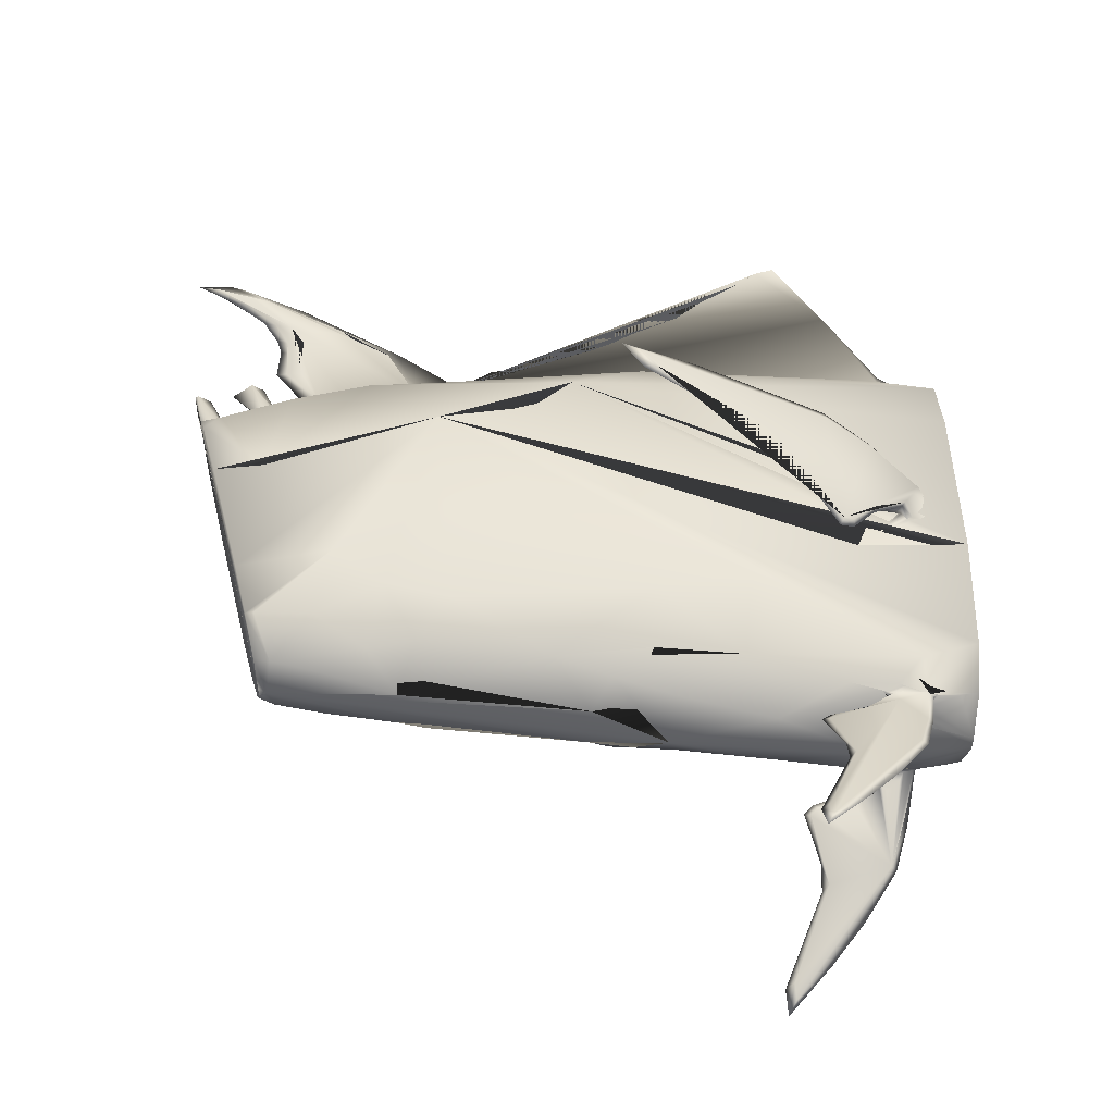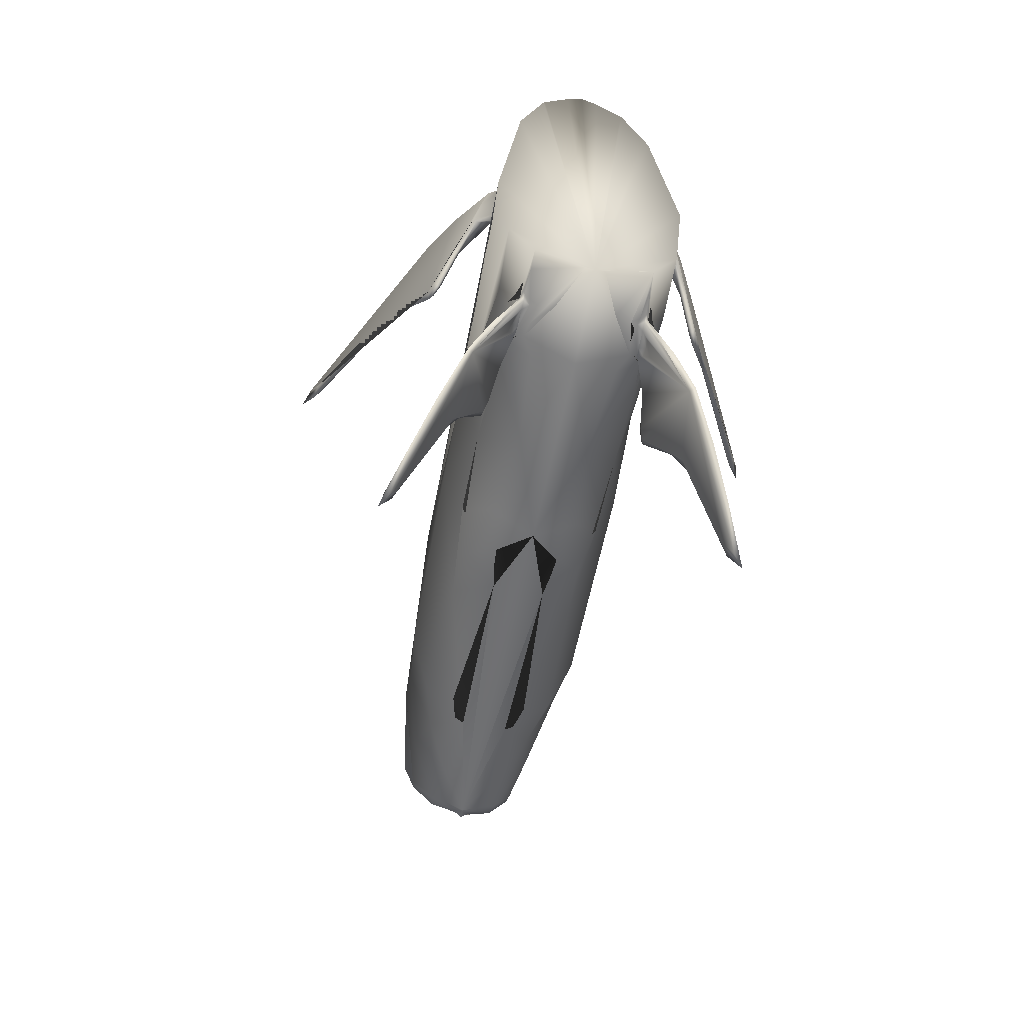
<metadata>
{"format":"obj","ext":"obj","renderer":"f3d","projection":"perspective","resolution":1024,"background":"white","views":[{"elev":-39.9,"azim":-91.6,"up":"+Y"},{"elev":-59.9,"azim":-11.2,"up":"+Y"}]}
</metadata>
<code>
o tna_body.001
v 0.01913 0.09775 -0.3299
v 0.02256 0.1124 -0.283
v 0.02584 0.1228 -0.2331
v 0.04553 0.09074 -0.1235
v 0.04788 0.07524 -0.1864
v 0.03942 0.1163 -0.1006
v 0.02381 0.1286 -0.187
v 0.004663 0.1375 -0.2051
v 0.004522 0.1288 -0.2488
v 0.002457 0.1249 -0.2885
v 0.03038 0.1362 -0.05407
v 0.04876 -0.038 -0.2475
v 0.05008 -0.06455 -0.2145
v 0.03812 0.03954 -0.2975
v 0 0.1873 -0.3003
v 0 0.2161 -0.2829
v 0 0.2051 -0.3111
v 0 0.1767 -0.2175
v 0 0.226 -0.3361
v 0 0.2394 -0.3588
v 0 0.2402 -0.337
v 0 0.1312 -0.2795
v 0 0.1767 -0.2973
v 0.03438 -0.07637 -0.2934
v 0.02183 -0.1036 -0.2824
v 0 0.1472 -0.1761
v 0.03939 -0.08066 -0.2573
v 0 0.1554 -0.2988
v 0.02041 -0.1109 -0.2503
v 0.03326 -0.1017 -0.2246
v 0.02091 -0.1394 0.02164
v 0.02594 -0.142 0.07816
v 0.01787 -0.1423 0.114
v 0.04185 -0.1272 0.06225
v 0.0437 -0.1088 0.001366
v 0.05626 -0.06832 -0.05048
v 0 -0.1113 -0.2849
v 0.02723 -0.1289 -0.03691
v 0.04139 -0.1015 -0.1948
v 0.05418 -0.0769 -0.1755
v 0.05526 -0.05713 0.006899
v -0.01913 0.09775 -0.3299
v -0.02256 0.1124 -0.283
v -0.02584 0.1228 -0.2331
v -0.04553 0.09074 -0.1235
v -0.04788 0.07524 -0.1864
v -0.03942 0.1163 -0.1006
v -0.02381 0.1286 -0.187
v -0.004663 0.1375 -0.2051
v -0.004522 0.1288 -0.2488
v -0.002457 0.1249 -0.2885
v -0.03038 0.1362 -0.05407
v -0.04876 -0.038 -0.2475
v -0.05008 -0.06455 -0.2145
v -0.03812 0.03954 -0.2975
v -0.03438 -0.07637 -0.2934
v -0.02183 -0.1036 -0.2824
v -0.03939 -0.08066 -0.2573
v -0.02041 -0.1109 -0.2503
v -0.03326 -0.1017 -0.2246
v 0 -0.1432 -0.0423
v -0.02091 -0.1394 0.02164
v -0.02594 -0.142 0.07816
v 0 -0.15 0.08231
v -0.01787 -0.1423 0.114
v -0.04185 -0.1272 0.06225
v -0.0437 -0.1088 0.001366
v -0.05626 -0.06832 -0.05048
v -0.02723 -0.1289 -0.03691
v -0.04139 -0.1015 -0.1948
v -0.05418 -0.0769 -0.1755
v -0.05526 -0.05713 0.006899
v -0.04331 -0.1048 -0.05291
v -0.03556 -0.1215 -0.07664
v 0.04331 -0.1048 -0.05291
v 0.03556 -0.1215 -0.07664
v 0.04273 -0.1466 0.09351
v 0.0521 -0.1641 0.1035
v 0.03971 -0.141 0.09065
v 0.04326 -0.1498 0.07108
v 0.03709 -0.1353 0.08794
v 0.04253 -0.1394 0.09073
v 0.04634 -0.1483 0.07094
v 0.05516 -0.1625 0.1033
v 0.04022 -0.1336 0.08779
v 0.03973 -0.1406 0.1016
v 0.03952 -0.132 0.1082
v 0.03636 -0.1352 0.1099
v 0.05134 -0.1605 0.04688
v 0.04824 -0.162 0.04701
v 0.09318 -0.2517 0.03605
v 0.09624 -0.2545 0.03043
v 0.04932 -0.1561 0.05171
v 0.04622 -0.1575 0.05184
v 0.06663 -0.1859 0.09579
v 0.06357 -0.1874 0.09594
v 0.05028 -0.114 0.1054
v 0.04331 -0.1289 0.09172
v 0.04476 -0.125 0.1026
v 0.04033 -0.1314 0.08094
v 0.0305 -0.1394 0.09793
v 0.02838 -0.1384 0.1099
v 0.03222 -0.1388 0.0889
v 0.0703 -0.1969 0.05732
v 0.06724 -0.1984 0.05747
v 0.07074 -0.2019 0.05319
v 0.09109 -0.2416 0.05853
v 0.08002 -0.2177 0.07901
v 0.06649 -0.1891 0.0992
v 0.06324 -0.1872 0.053
v 0.1007 -0.2589 0.03703
v 0.09622 -0.2501 0.03592
v 0.1035 -0.2686 0.0324
v 0.04455 -0.1489 0.06746
v 0.04664 -0.1549 0.0486
v 0.04901 -0.1601 0.04269
v 0.03881 -0.1347 0.08677
v 0.03766 -0.1337 0.1115
v 0.03872 -0.1329 0.1099
v 0.03972 -0.1341 0.08702
v 0.05414 -0.164 0.1064
v 0.03706 -0.1345 0.1108
v 0.09771 -0.2605 0.03716
v 0.03776 -0.135 0.0872
v 0.03577 -0.1311 0.1289
v 0.03962 -0.133 0.08389
v 0.04022 -0.1325 0.08437
v 0.04236 -0.1293 0.09523
v 0.03824 -0.1337 0.08426
v 0.04058 -0.1323 0.0927
v 0.04046 -0.1403 0.0958
v 0.0367 -0.1361 0.0931
v 0.03688 -0.1358 0.09851
v 0.03667 -0.1359 0.1043
v 0.03842 -0.1322 0.1128
v 0.04149 -0.129 0.1101
v 0.03314 -0.1362 0.1122
v 0.03714 -0.1322 0.1173
v 0.03523 -0.137 0.09352
v 0.03465 -0.137 0.08844
v 0.03647 -0.1337 0.1136
v 0.0374 -0.1325 0.1141
v 0.03237 -0.1367 0.1082
v 0.08443 -0.0365 0.06739
v 0.08801 -0.03847 0.06036
v 0.08252 -0.04122 0.06653
v 0.08688 -0.04357 0.05796
v 0.07515 -0.02327 0.08098
v 0.0649 -0.008217 0.1011
v 0.07637 -0.01875 0.0832
v 0.07401 0.03412 0.08323
v 0.08909 0.04568 0.05362
v 0.09069 0.04041 0.05509
v 0.1094 0.007922 0.01381
v 0.1007 -0.005989 0.03089
v 0.1077 0.008857 0.0217
v 0.07637 0.03055 0.0832
v 0.05033 0.01394 0.1091
v 0.05277 0.002106 0.1045
v 0.0563 -0.02261 0.08655
v 0.05575 -0.006772 0.1016
v 0.05751 -0.03449 0.07287
v 0.05022 0.01635 0.1166
v 0.05936 0.01224 0.1137
v 0.06652 -0.006759 0.1028
v 0.1425 0.02858 -0.05574
v 0.1469 0.03646 -0.06453
v 0.1462 0.02858 -0.05384
v 0.1507 0.03646 -0.06263
v 0.08428 -0.03847 0.05846
v 0.07264 0.03055 0.0813
v 0.08697 0.04041 0.05319
v 0.0807 -0.0365 0.06549
v 0.07264 -0.01875 0.0813
v 0.104 0.008857 0.01981
v 0.1545 0.03822 -0.07481
v 0.1479 0.02557 -0.06177
v 0.1312 0.0443 -0.0291
v 0.005869 0.1893 -0.2564
v 0.002935 0.1947 -0.2555
v 0.002935 0.2 -0.3021
v 0.002935 0.1834 -0.293
v 0 0.1783 -0.104
v 0 0.1848 -0.08597
v 0 0.1623 -0.1537
v 0 0.2016 -0.05761
v 0 0.2178 -0.02667
v 0 0.1922 -0.07187
v 0 0.1711 -0.1168
v 0.005869 0.1958 -0.2913
v 0.005869 0.1812 -0.2822
v 0.002935 0.1734 -0.224
v 0 0.2531 0.01804
v 0 0.2641 0.03041
v 0 0.164 0.1085
v 0.005869 0.2202 -0.308
v 0 0.2194 0.0751
v 0 0.1541 0.1221
v 0.002935 0.2341 -0.3442
v 0.002935 0.2195 -0.3231
v 0.005869 0.2233 -0.3201
v 0.002935 0.2331 -0.3246
v 0.005869 0.1287 -0.2689
v 0.005869 0.1522 -0.2816
v 0.002935 0.1735 -0.2905
v 0.002935 0.1538 -0.2917
v 0.057 -0.03266 0.1176
v 0.05408 -0.01789 0.1134
v 0.05572 -0.01078 0.1049
v 0.05545 -0.00941 0.1087
v 0.05135 0.01183 0.1185
v 0.05286 0.005352 0.1174
v 0.06303 0.003754 0.1094
v 0.05409 -0.000524 0.1156
v 0.05514 -0.004864 0.1118
v 0.05447 -0.01277 0.125
v 0.06633 0.006529 0.09369
v 0 0.2339 -0.009141
v 0.000757 0.1193 -0.3101
v 0.003737 0.1102 -0.3336
v 0.003643 0.1212 -0.2987
v 0.003802 0.1189 -0.3057
v 0.001733 0.1225 -0.2977
v 0.00372 0.1076 -0.3403
v -0.04273 -0.1466 0.09351
v -0.0521 -0.1641 0.1035
v -0.03971 -0.141 0.09065
v -0.04326 -0.1498 0.07108
v -0.03709 -0.1353 0.08794
v -0.04253 -0.1394 0.09073
v -0.04634 -0.1483 0.07094
v -0.05516 -0.1625 0.1033
v -0.04022 -0.1336 0.08779
v -0.03973 -0.1406 0.1016
v -0.03952 -0.132 0.1082
v -0.03636 -0.1352 0.1099
v -0.05134 -0.1605 0.04688
v -0.04824 -0.162 0.04701
v -0.09318 -0.2517 0.03605
v -0.09624 -0.2545 0.03043
v -0.04932 -0.1561 0.05171
v -0.04622 -0.1575 0.05184
v -0.06663 -0.1859 0.09579
v -0.06357 -0.1874 0.09594
v -0.05028 -0.114 0.1054
v -0.04331 -0.1289 0.09172
v -0.04476 -0.125 0.1026
v -0.04033 -0.1314 0.08094
v -0.0305 -0.1394 0.09793
v -0.02838 -0.1384 0.1099
v -0.03222 -0.1388 0.0889
v -0.0703 -0.1969 0.05732
v -0.06724 -0.1984 0.05747
v -0.07074 -0.2019 0.05319
v -0.09109 -0.2416 0.05853
v -0.08002 -0.2177 0.07901
v -0.06649 -0.1891 0.0992
v -0.06324 -0.1872 0.053
v -0.1007 -0.2589 0.03703
v -0.09622 -0.2501 0.03592
v -0.1035 -0.2686 0.0324
v -0.04455 -0.1489 0.06746
v -0.04664 -0.1549 0.0486
v -0.04901 -0.1601 0.04269
v -0.03881 -0.1347 0.08677
v -0.03766 -0.1337 0.1115
v -0.03872 -0.1329 0.1099
v -0.03972 -0.1341 0.08702
v -0.05414 -0.164 0.1064
v -0.03706 -0.1345 0.1108
v -0.09771 -0.2605 0.03716
v -0.03776 -0.135 0.0872
v -0.03577 -0.1311 0.1289
v -0.03962 -0.133 0.08389
v -0.04022 -0.1325 0.08437
v -0.04236 -0.1293 0.09523
v -0.03824 -0.1337 0.08426
v -0.04058 -0.1323 0.0927
v -0.04046 -0.1403 0.0958
v -0.0367 -0.1361 0.0931
v -0.03688 -0.1358 0.09851
v -0.03667 -0.1359 0.1043
v -0.03842 -0.1322 0.1128
v -0.04149 -0.129 0.1101
v -0.03314 -0.1362 0.1122
v -0.03714 -0.1322 0.1173
v -0.03523 -0.137 0.09352
v -0.03465 -0.137 0.08844
v -0.03647 -0.1337 0.1136
v -0.0374 -0.1325 0.1141
v -0.03237 -0.1367 0.1082
v -0.08443 -0.0365 0.06739
v -0.08801 -0.03847 0.06036
v -0.08252 -0.04122 0.06653
v -0.08688 -0.04357 0.05796
v -0.07515 -0.02327 0.08098
v -0.0649 -0.008217 0.1011
v -0.07637 -0.01875 0.0832
v -0.07401 0.03412 0.08323
v -0.08909 0.04568 0.05362
v -0.09069 0.04041 0.05509
v -0.1094 0.007922 0.01381
v -0.1007 -0.005989 0.03089
v -0.1077 0.008857 0.0217
v -0.07637 0.03055 0.0832
v -0.05033 0.01394 0.1091
v -0.05277 0.002106 0.1045
v -0.0563 -0.02261 0.08655
v -0.05575 -0.006772 0.1016
v -0.05751 -0.03449 0.07287
v -0.05022 0.01635 0.1166
v -0.05936 0.01224 0.1137
v -0.06652 -0.006759 0.1028
v -0.1425 0.02858 -0.05574
v -0.1469 0.03646 -0.06453
v -0.1462 0.02858 -0.05384
v -0.1507 0.03646 -0.06263
v -0.08428 -0.03847 0.05846
v -0.07264 0.03055 0.0813
v -0.08697 0.04041 0.05319
v -0.0807 -0.0365 0.06549
v -0.07264 -0.01875 0.0813
v -0.104 0.008857 0.01981
v -0.1545 0.03822 -0.07481
v -0.1479 0.02557 -0.06177
v -0.1312 0.0443 -0.0291
v -0.005869 0.1893 -0.2564
v -0.002935 0.1947 -0.2555
v -0.002935 0.2 -0.3021
v -0.002935 0.1834 -0.293
v -0.005869 0.1958 -0.2913
v -0.005869 0.1812 -0.2822
v -0.002935 0.1734 -0.224
v -0.005869 0.2202 -0.308
v -0.002935 0.2341 -0.3442
v -0.002935 0.2195 -0.3231
v -0.005869 0.2233 -0.3201
v -0.002935 0.2331 -0.3246
v -0.005869 0.1287 -0.2689
v -0.005869 0.1522 -0.2816
v -0.002935 0.1735 -0.2905
v -0.002935 0.1538 -0.2917
v -0.057 -0.03266 0.1176
v -0.05408 -0.01789 0.1134
v -0.05572 -0.01078 0.1049
v -0.05545 -0.00941 0.1087
v -0.05135 0.01183 0.1185
v -0.05286 0.005352 0.1174
v -0.06303 0.003754 0.1094
v -0.05409 -0.000524 0.1156
v -0.05514 -0.004864 0.1118
v -0.05447 -0.01277 0.125
v -0.06633 0.006529 0.09369
v -0.000757 0.1193 -0.3101
v 0 0.1168 -0.3197
v 0 0.113 -0.3317
v -0.003737 0.1102 -0.3336
v 0.01065 0.1245 -0.3475
v -0.003643 0.1212 -0.2987
v -0.003802 0.1189 -0.3057
v -0.001733 0.1225 -0.2977
v -0.00372 0.1076 -0.3403
v 0.01065 0.1356 -0.3128
v -0.01065 0.1245 -0.3475
v 0 0.1299 -0.3408
v 0 0.1347 -0.3263
v -0.01065 0.1356 -0.3128
v 0 0.141 -0.3061
v -0.02699 0.1291 0.1369
v -0.009171 0.1511 0.106
v -0.02608 0.1356 0.0969
v -0.03842 -0.1086 -0.1134
v -0.01938 -0.1333 -0.06243
v -0.01414 -0.1216 -0.2055
v -0.01579 -0.1327 -0.0894
v -0.02375 -0.1181 -0.1894
v 0 0.2686 0.04281
v 0 0.1249 -0.2885
v 0 0.1193 -0.3101
v 0 0.1225 -0.2977
v 0.02699 0.1291 0.1369
v 0.009171 0.1511 0.106
v 0.02608 0.1356 0.0969
v 0.03842 -0.1086 -0.1134
v 0.01938 -0.1333 -0.06243
v 0.01414 -0.1216 -0.2055
v 0.01579 -0.1327 -0.0894
v 0.02375 -0.1181 -0.1894
v 0.05792 -0.03249 0.14
v 0.02635 0.1292 0.14
v 0.01005 0.1443 0.14
v -0.03565 -0.1284 0.14
v -0.05106 -0.1036 0.14
v -0.02635 0.1292 0.14
v 0 0.1502 0.14
v -0.02736 0.1279 0.14
v 0.02736 0.1279 0.14
v -0.05792 -0.03249 0.14
v 0.05106 -0.1036 0.14
v 0.03565 -0.1284 0.14
v -0.005862 -0.1407 0.14
v -0.04352 0.08324 0.14
v -0.01005 0.1443 0.14
v 0 -0.1417 0.14
v 0.04352 0.08324 0.14
v 0.005862 -0.1407 0.14
v 0.0282 -0.1315 0.14
v 0.04099 0.09023 0.14
v 0.01713 0.09584 -0.3422
v -0.02 -0.1 -0.2926
v -0.03308 -0.07599 -0.2987
v -0.01713 0.09584 -0.3422
v 0.02 -0.1 -0.2926
v -0.02427 0.08374 -0.3391
v 0 0.127 -0.3501
v -0.009164 0.1244 -0.3494
v -0.00687 -0.1059 -0.2911
v -0.002255 -0.1094 -0.2902
v -0.000513 -0.1133 -0.2892
v 0.03308 -0.07599 -0.2987
v 0.02427 0.08374 -0.3391
v -0.03928 -0.04445 -0.3067
v 0 -0.113 -0.2893
v -0.03488 0.03812 -0.3276
v 0.03928 -0.04445 -0.3067
v -0.000465 0.1083 -0.3454
v 0.03488 0.03812 -0.3276
v 0.009164 0.1244 -0.3494
v 0.00687 -0.1059 -0.2911
v 0.002255 -0.1094 -0.2902
v 0.000513 -0.1133 -0.2892
v 0.000465 0.1083 -0.3454
f 96 109 121 118 78
f 170 147 146 173
f 244 226 266 269 257
f 108 109 96 123 107
f 182 15 17 181
f 121 109 95 84 118
f 318 321 294 295
f 178 167 172 152
f 256 255 271 244 257
f 324 315 314 325
f 210 209 149 165
f 326 300 320 315
f 304 316 325 302
f 104 106 110 116 89
f 141 138 125 137
f 238 264 263 242
f 191 182 181 190
f 423 431 37
f 330 329 17 15
f 308 310 343 344
f 269 266 232 243 257
f 305 299 300 301
f 100 129 140
f 299 311 319 320 300
f 30 27 13
f 129 100 126 124
f 141 122 142
f 34 31 35
f 21 338 16
f 346 313 297 345
f 75 35 31 38
f 176 177 166 167
f 160 208 207 162
f 90 94 115 116
f 361 368 367 359
f 252 237 264 258 254
f 397 408 405 6 11 383 381
f 178 152 153 169
f 25 24 27 30 29
f 404 406 407 400 399 389 405 408 397 390 391 395 403 394 396 402 398 393 392 401
f 289 285 273 286
f 339 340 342
f 332 331 329 330
f 432 428 358 224
f 423 37 419
f 122 118 142
f 143 88 141
f 20 199 19
f 11 7 26 382 383
f 135 138 142
f 401 392 273 285 250 249 65
f 101 139 102
f 117 120 83
f 88 78 122
f 382 195 198
f 161 149 209
f 82 85 130
f 120 117 126
f 57 59 60 58 56
f 66 67 62
f 63 62 64
f 85 83 120
f 110 106 105 90 116
f 60 54 58
f 35 41 97 98 34
f 396 369 371 52 47 402
f 244 271 239 253 238 242 228 229 227 225 234 282 236 226
f 213 212 214 165
f 277 272 274 248
f 248 288 277
f 205 23 15 182
f 421 409 1
f 2 9 8 3
f 384 76 387
f 173 148 174
f 146 144 148
f 163 211 164
f 212 213 211
f 150 148 144
f 73 69 62 67
f 101 103 139
f 142 119 135
f 6 3 7 11
f 146 148 173
f 10 22 203
f 178 169 176
f 134 133 132 131
f 91 92 113 123
f 126 117 124
f 100 140 129 81 132 133 139 103 32 31 34
f 397 381 390
f 28 206 203 22
f 395 391 382 198
f 145 156 168 169 153 157 164 213 165 150 144
f 127 85 120 126 100 34 98
f 145 147 155 154 156
f 113 111 107
f 114 93 115
f 96 78 88 134 86 77 79 81 80 94 90 105 91 123
f 67 66 246 245 72
f 118 122 78
f 80 117 114
f 128 127 98
f 128 85 127
f 131 132 79
f 112 92 106 104
f 131 77 86
f 52 371 370 26 48
f 124 81 129
f 295 294 292 293
f 21 16 202
f 326 317 301 300
f 137 143 141
f 136 135 99
f 142 118 119
f 148 150 149
f 160 159 161
f 164 157 163
f 190 201 196 179 8 9 203 204 191
f 163 171 158
f 196 201 199 20 21 202
f 163 157 151
f 181 17 200
f 19 200 17
f 175 154 155 147 170
f 9 2 203
f 166 177 154 175
f 26 8 18
f 409 432 224 220 356 355 219 222 221 223 10 203 2 1
f 161 174 149
f 210 215 216 208 160 161 209
f 79 77 131
f 164 211 213
f 93 114 83
f 210 165 214 215
f 148 149 174
f 400 407 406 33 101 102 137 125
f 150 165 149
f 175 170 173 174 217 171 172 167 166
f 176 167 178
f 171 217 158
f 217 174 161 159 158
f 200 19 199
f 47 52 48 44
f 43 44 49 50
f 48 26 49 44
f 412 414 42
f 341 330 15 23
f 124 117 81
f 349 313 350 348
f 372 74 73 67 68 71 70
f 8 179 192 180 18
f 379 366 219
f 111 113 92 112
f 316 317 324 325
f 366 368 363
f 117 83 114
f 151 152 172 171 163
f 282 279 280 281
f 239 271 261 240
f 260 252 254 240
f 220 358 365 356
f 293 304 302 303 295
f 380 378 10 223
f 249 250 287
f 363 222 219 366
f 202 16 18 180 192 179 196
f 75 38 76
f 61 385 387 76 38 31 64
f 28 22 339 342
f 248 66 62 63 251 287 281 280 229 277 288
f 396 394 369
f 92 91 105 106
f 346 351 350 313
f 395 198 370 403
f 35 36 41
f 293 292 298 313 349 312 305 301 317 316 304
f 275 246 66 248 274 268 233
f 261 255 259
f 262 263 241
f 241 231 262
f 265 262 231
f 265 231 268
f 233 268 231
f 236 270 226
f 259 260 240 261
f 258 264 238 253 254
f 255 261 271
f 228 265 229
f 228 242 262
f 242 263 262
f 272 229 265
f 266 226 270
f 228 262 265
f 276 246 275
f 268 274 265
f 274 272 265
f 168 177 176 169
f 276 275 233
f 362 357 364
f 279 227 280
f 227 279 225
f 279 282 234
f 279 234 225
f 280 227 229
f 136 125 138 135
f 7 3 8 26
f 65 249 251
f 230 278 233
f 291 236 282 281 287 250 285
f 249 287 251
f 147 145 144 146
f 415 365 358 428
f 384 39 40 36 35 75 76
f 272 277 229
f 289 290 270
f 290 289 286
f 289 270 236
f 290 283 267
f 283 290 286
f 290 267 266
f 270 290 266
f 291 289 236
f 285 289 291
f 223 221 363 368
f 296 297 298
f 294 296 292
f 298 292 296
f 426 412 42 43 339 51 361 359 360 354 355 356 357 362
f 308 309 307
f 311 299 305
f 312 311 305
f 298 297 313
f 37 25 29 386 388 387 385 61
f 321 322 296
f 294 321 296
f 323 318 295 303 302
f 314 323 302 325
f 157 153 152 151
f 326 324 317
f 296 322 297
f 309 297 322
f 311 306 319
f 331 332 340 339 50 49 327 334 337
f 284 247 283
f 20 19 335
f 329 336 17
f 19 17 336
f 336 335 19
f 51 339 22
f 50 339 43
f 334 338 21 20 335 337
f 26 18 49
f 346 345 309 308 344 352 351
f 311 312 347
f 348 347 349
f 312 349 347
f 309 345 297
f 156 154 177 168
f 323 314 315 320 319 353 322 321 318
f 324 326 315
f 319 306 353
f 353 306 307 309 322
f 390 381 383 382 391
f 416 364 365 415
f 366 367 368
f 49 18 328 333 327
f 190 181 200 199 201
f 379 354 366
f 355 354 379
f 429 37 430
f 386 29 30 39 384 387 388
f 119 118 84 87
f 89 116 115 93
f 360 359 367
f 87 82 130
f 382 197 195
f 426 362 364 416
f 357 356 365 364
f 380 361 51 378
f 26 185 189 183 184 188 186 187 218 193 194 197 382
f 95 109 108 107 111
f 367 366 354 360
f 223 368 380
f 355 379 219
f 142 138 141
f 338 334 327 333 328 18 16
f 70 71 54 60
f 141 88 122
f 107 123 113
f 80 114 94
f 230 233 231 241 237 252 260 259 243 232 235
f 73 74 69
f 61 64 62 69 74 375 373
f 80 81 117
f 342 340 332 330 341 23 28
f 132 81 79
f 206 28 23 205 182 191 204
f 284 283 286 273
f 37 61 373 375 376 374 59 57
f 94 114 115
f 240 254 253 239
f 67 72 68
f 224 358 220
f 131 86 134
f 33 103 101
f 203 206 204
f 82 87 84 95 111 112 104 89 93 83 85
f 39 30 13 40
f 143 137 102 139 133 134 88
f 237 241 263 264
f 222 363 221
f 394 403 370 371 369
f 194 197 377
f 267 235 232 266
f 331 337 335 336 329
f 419 37 418
f 32 64 31
f 243 259 255 256 257
f 372 375 74
f 374 376 375 372 70 60 59
f 417 418 37
f 370 198 195
f 370 195 197
f 26 370 197 194 193 218 187 186 188 184 183 189 185
f 235 278 230
f 361 380 368
f 431 430 37
f 51 22 378
f 10 378 22
f 103 33 406 404 64 32
f 251 63 64 404 401 65
f 119 87 130 85 128 98 97 399 400 125 136 99 135
f 47 45 46 310 308 307 306 311 347 348 350 351 352 344 343 398 402
f 267 283 247 284 273 392 393 245 246 276 233 278 235
f 6 405 389 207 208 216 215 214 212 211 163 158 159 160 162 5 4
f 5 162 207 389 399 97 41 36 40 13 12 425 427 14
f 46 55 424 422 53 54 71 68 72 245 393 398 343 310
f 14 427 421 1 2 3 6 4 5
f 12 13 27 24 420 425
f 55 46 45 47 44 43 42 414 424
f 37 429 413 25
f 25 413 420 24
f 53 422 411 56 58 54
f 37 57 410 417
f 57 56 411 410
f 430 431 423 419 418 417 410 411 422 424 414 412 426 416 415 428 432 409 421 427 425 420 413 429

</code>
